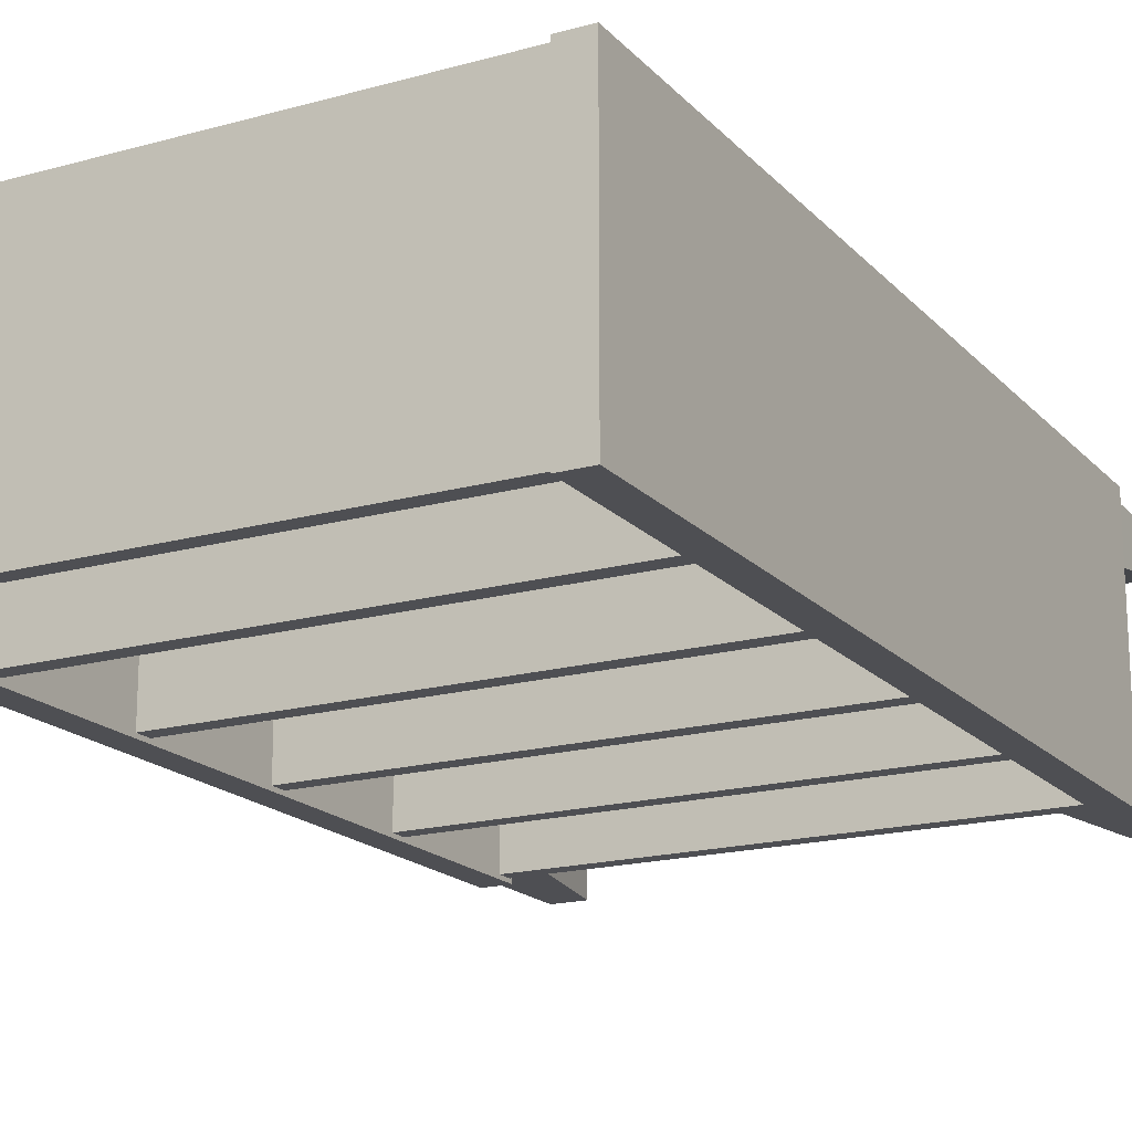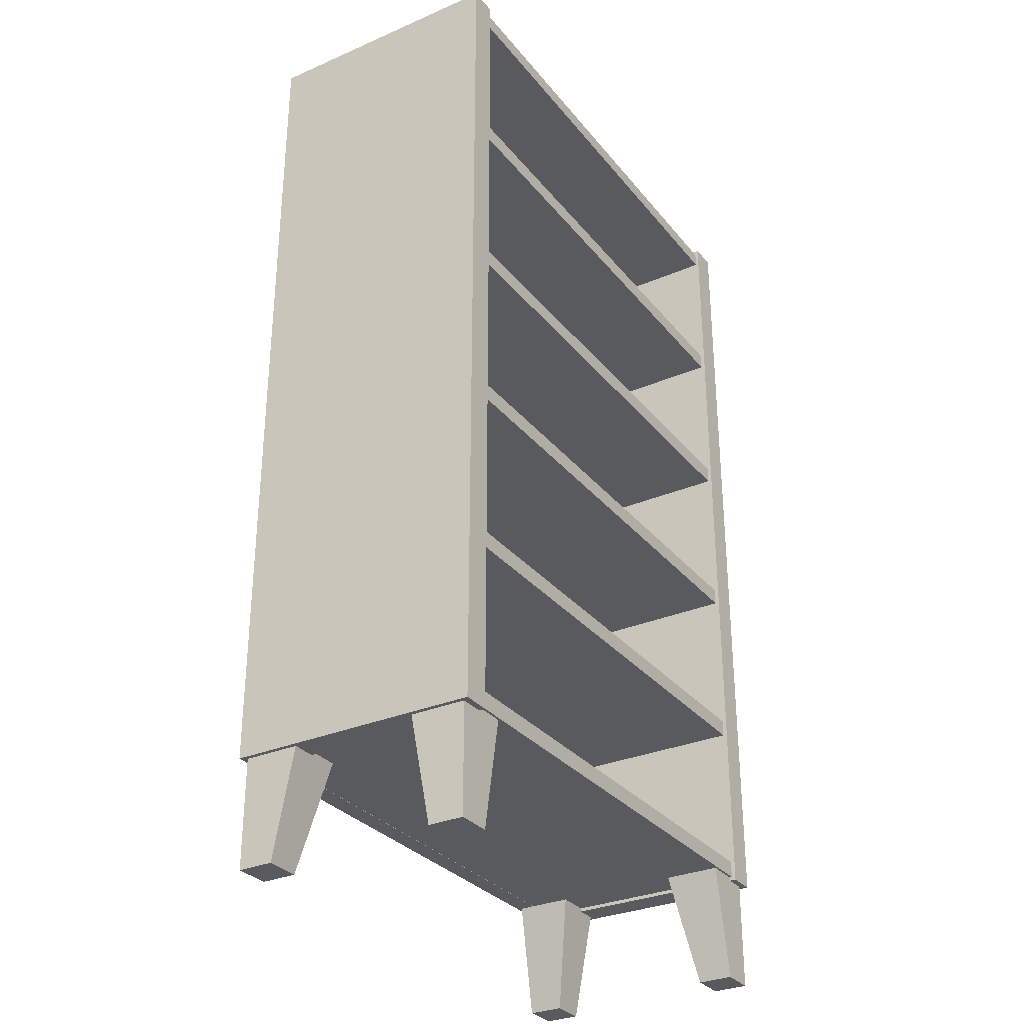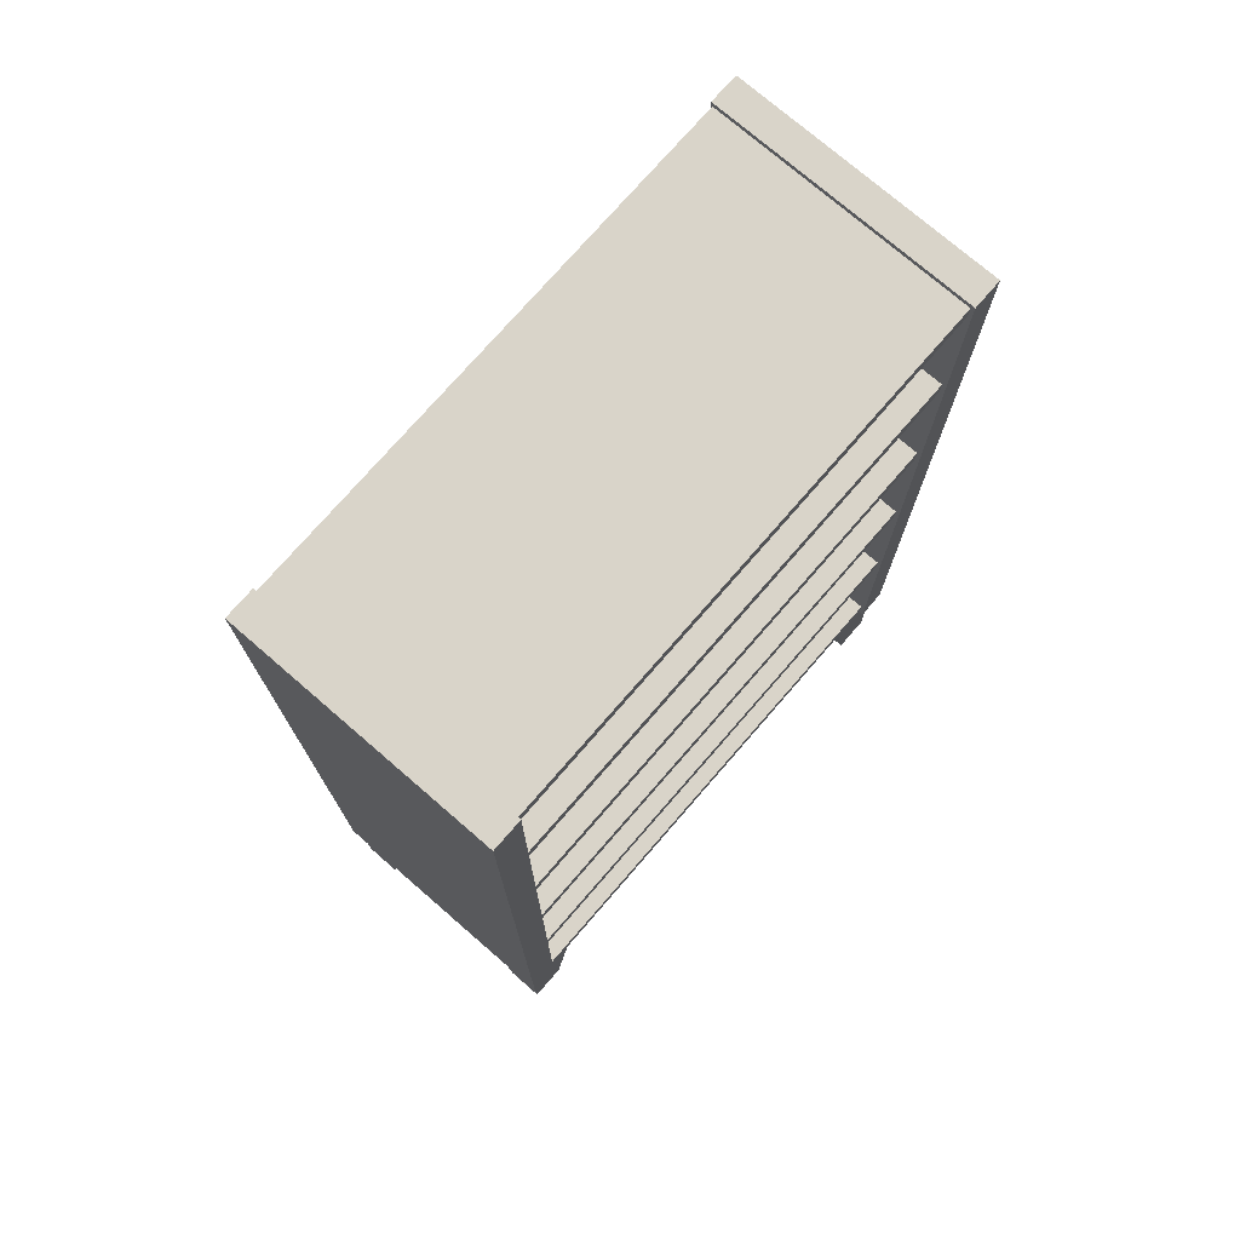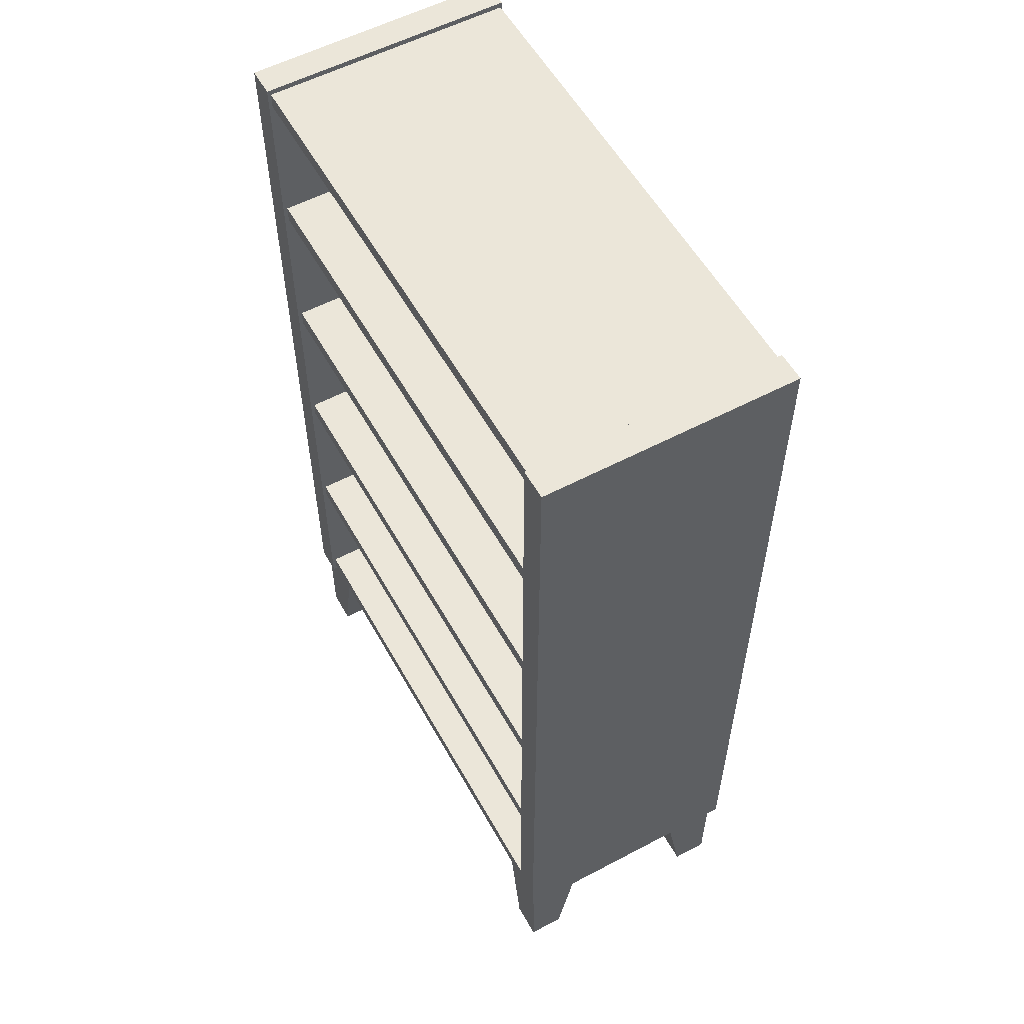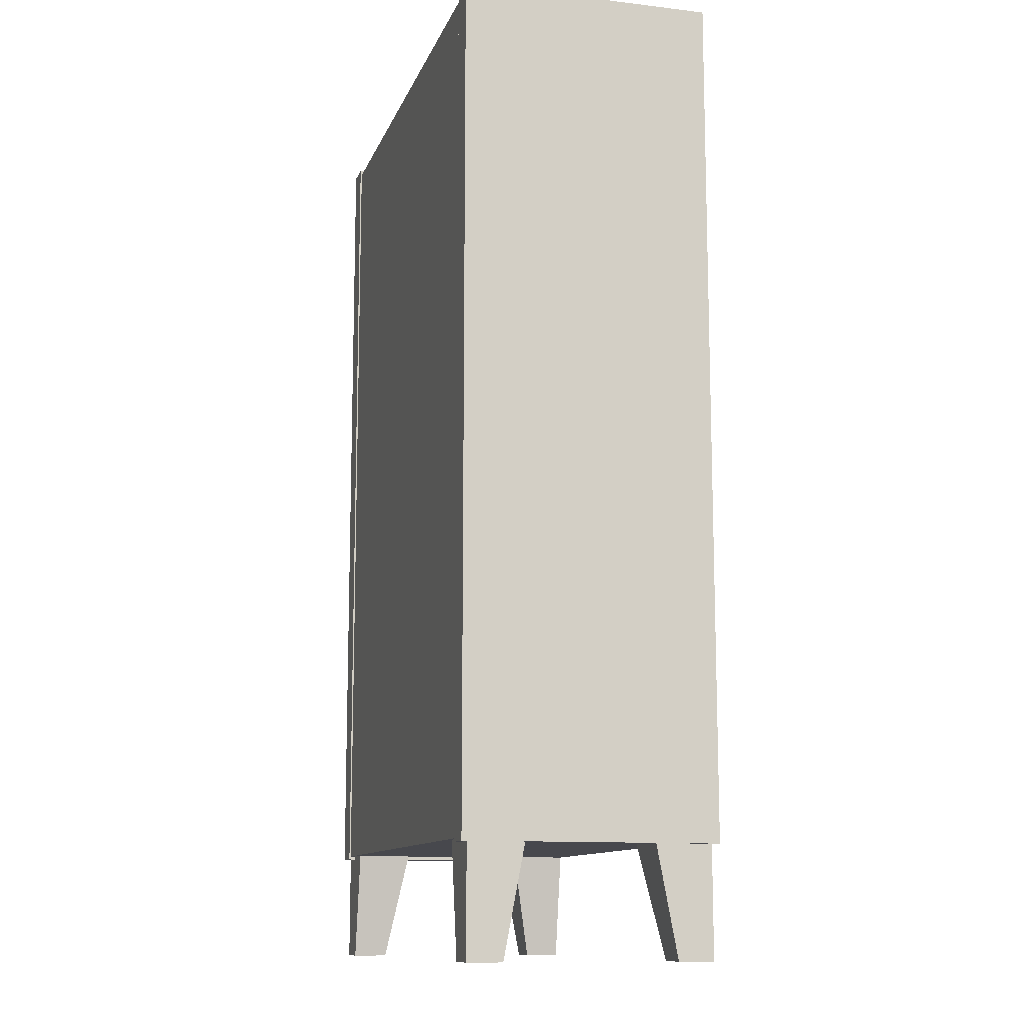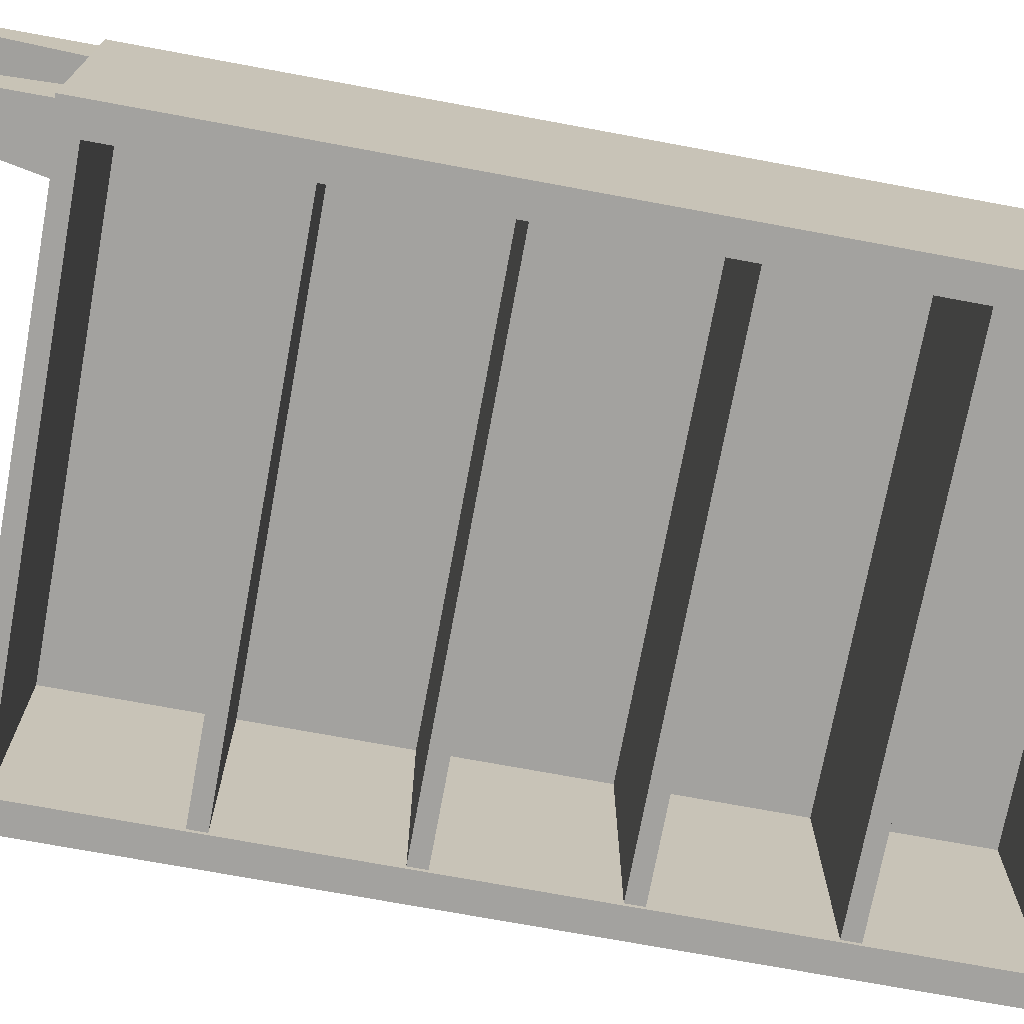
<metadata>
{"format":"obj","ext":"obj","renderer":"f3d","projection":"perspective","resolution":1024,"background":"white","views":[{"elev":-18.1,"azim":-151.6,"up":"+Z"},{"elev":-30.9,"azim":121.7,"up":"+Y"},{"elev":74.9,"azim":130.9,"up":"+Y"},{"elev":56.3,"azim":-118.9,"up":"+Y"},{"elev":-11.8,"azim":74.3,"up":"+Y"},{"elev":-72.4,"azim":79.5,"up":"+Z"}]}
</metadata>
<code>
v -34.22 36.14 15.82
v 34.94 36.14 -15.88
v -34.22 36.14 -15.88
v 34.94 36.14 15.82
v -34.22 38.35 15.82
v 34.94 38.35 15.82
v -34.22 38.35 -15.88
v 34.94 38.35 -15.88
v 36.19 14.16 16.41
v 32.43 124.4 16.41
v 36.19 124.4 16.41
v 32.43 14.16 16.41
v 36.19 14.16 -16.41
v 32.43 124.4 -16.41
v 32.43 14.16 -16.41
v 36.19 124.4 -16.41
v -32.46 14.16 16.41
v -36.22 124.4 16.41
v -32.46 124.4 16.41
v -36.22 14.16 16.41
v -32.46 14.16 -16.41
v -36.22 124.4 -16.41
v -36.22 14.16 -16.41
v -32.46 124.4 -16.41
v -27.99 14.6 -15.58
v -35.29 6.115e-05 -15.6
v -30.72 6.115e-05 -15.6
v -35.33 14.6 -15.58
v -27.99 14.6 -8.24
v -35.29 6.115e-05 -11.03
v -35.33 14.6 -8.24
v -30.72 6.115e-05 -11.03
v -34.22 14.63 15.82
v 34.94 14.63 -15.88
v -34.22 14.63 -15.88
v 34.94 14.63 15.82
v -34.22 16.84 15.82
v 34.94 16.84 15.82
v -34.22 16.84 -15.88
v 34.94 16.84 -15.88
v -35.99 123.7 16.22
v 35.66 14.6 16.22
v -35.99 14.6 16.22
v 35.66 123.7 16.22
v 35.66 14.6 13.74
v -35.99 14.6 13.74
v 35.66 121.7 13.74
v -35.99 121.7 13.74
v 35.66 121.7 -15.97
v -35.99 121.7 -15.97
v -35.99 123.7 -15.97
v 35.66 123.7 -15.97
v 28.26 14.6 -15.58
v 35.55 6.115e-05 -15.6
v 30.99 6.115e-05 -15.6
v 35.6 14.6 -15.58
v 28.26 14.6 -8.24
v 35.55 6.115e-05 -11.03
v 35.6 14.6 -8.24
v 30.99 6.115e-05 -11.03
v 28.26 14.6 15.62
v 35.55 6.115e-05 15.63
v 30.99 6.115e-05 15.63
v 35.6 14.6 15.62
v 28.26 14.6 8.275
v 35.55 6.115e-05 11.07
v 35.6 14.6 8.275
v 30.99 6.115e-05 11.07
v -27.99 14.6 15.62
v -35.29 6.115e-05 15.63
v -30.72 6.115e-05 15.63
v -35.33 14.6 15.62
v -27.99 14.6 8.275
v -35.29 6.115e-05 11.07
v -35.33 14.6 8.275
v -30.72 6.115e-05 11.07
v -34.22 100.9 15.82
v 34.94 100.9 -15.88
v -34.22 100.9 -15.88
v 34.94 100.9 15.82
v -34.22 103.1 15.82
v 34.94 103.1 15.82
v -34.22 103.1 -15.88
v 34.94 103.1 -15.88
v -34.22 79.33 15.82
v 34.94 79.33 -15.88
v -34.22 79.33 -15.88
v 34.94 79.33 15.82
v -34.22 81.54 15.82
v 34.94 81.54 15.82
v -34.22 81.54 -15.88
v 34.94 81.54 -15.88
v -34.22 57.79 15.82
v 34.94 57.79 -15.88
v -34.22 57.79 -15.88
v 34.94 57.79 15.82
v -34.22 59.99 15.82
v 34.94 59.99 15.82
v -34.22 59.99 -15.88
v 34.94 59.99 -15.88
g mesh
f 1 2 4
f 3 2 1
f 6 7 5
f 8 7 6
f 10 12 11
f 11 12 9
f 13 14 16
f 15 14 13
f 17 21 19
f 18 22 20
f 19 21 24
f 20 22 23
f 27 30 26
f 32 30 27
f 33 34 36
f 35 34 33
f 38 39 37
f 40 39 38
f 54 60 55
f 58 60 54
f 63 66 62
f 68 66 63
f 69 70 71
f 72 70 69
f 73 76 75
f 75 76 74
f 78 83 84
f 79 83 78
f 85 86 88
f 87 86 85
f 90 91 89
f 92 91 90
f 2 7 8
f 3 7 2
f 9 13 11
f 10 14 12
f 11 13 16
f 12 14 15
f 18 20 19
f 19 20 17
f 21 22 24
f 23 22 21
f 26 28 27
f 27 28 25
f 29 30 32
f 31 30 29
f 41 42 44
f 43 42 41
f 48 50 47
f 49 47 50
f 53 54 55
f 56 54 53
f 57 60 59
f 59 60 58
f 62 64 63
f 63 64 61
f 65 66 68
f 67 66 65
f 70 76 71
f 74 76 70
f 77 78 80
f 79 78 77
f 82 83 81
f 84 83 82
f 86 91 92
f 87 91 86
f 93 94 96
f 95 94 93
f 98 99 97
f 100 99 98
f 11 14 10
f 12 13 9
f 15 13 12
f 16 14 11
f 19 22 18
f 20 21 17
f 23 21 20
f 24 22 19
f 25 29 27
f 26 30 28
f 27 29 32
f 28 30 31
f 34 39 40
f 35 39 34
f 41 52 51
f 44 52 41
f 45 46 47
f 48 47 46
f 53 60 57
f 54 59 58
f 55 60 53
f 56 59 54
f 61 65 63
f 62 66 64
f 63 65 68
f 64 66 67
f 69 76 73
f 70 75 74
f 71 76 69
f 72 75 70
f 94 99 100
f 95 99 94
f 42 46 45
f 43 46 42
f 50 52 49
f 51 52 50

</code>
